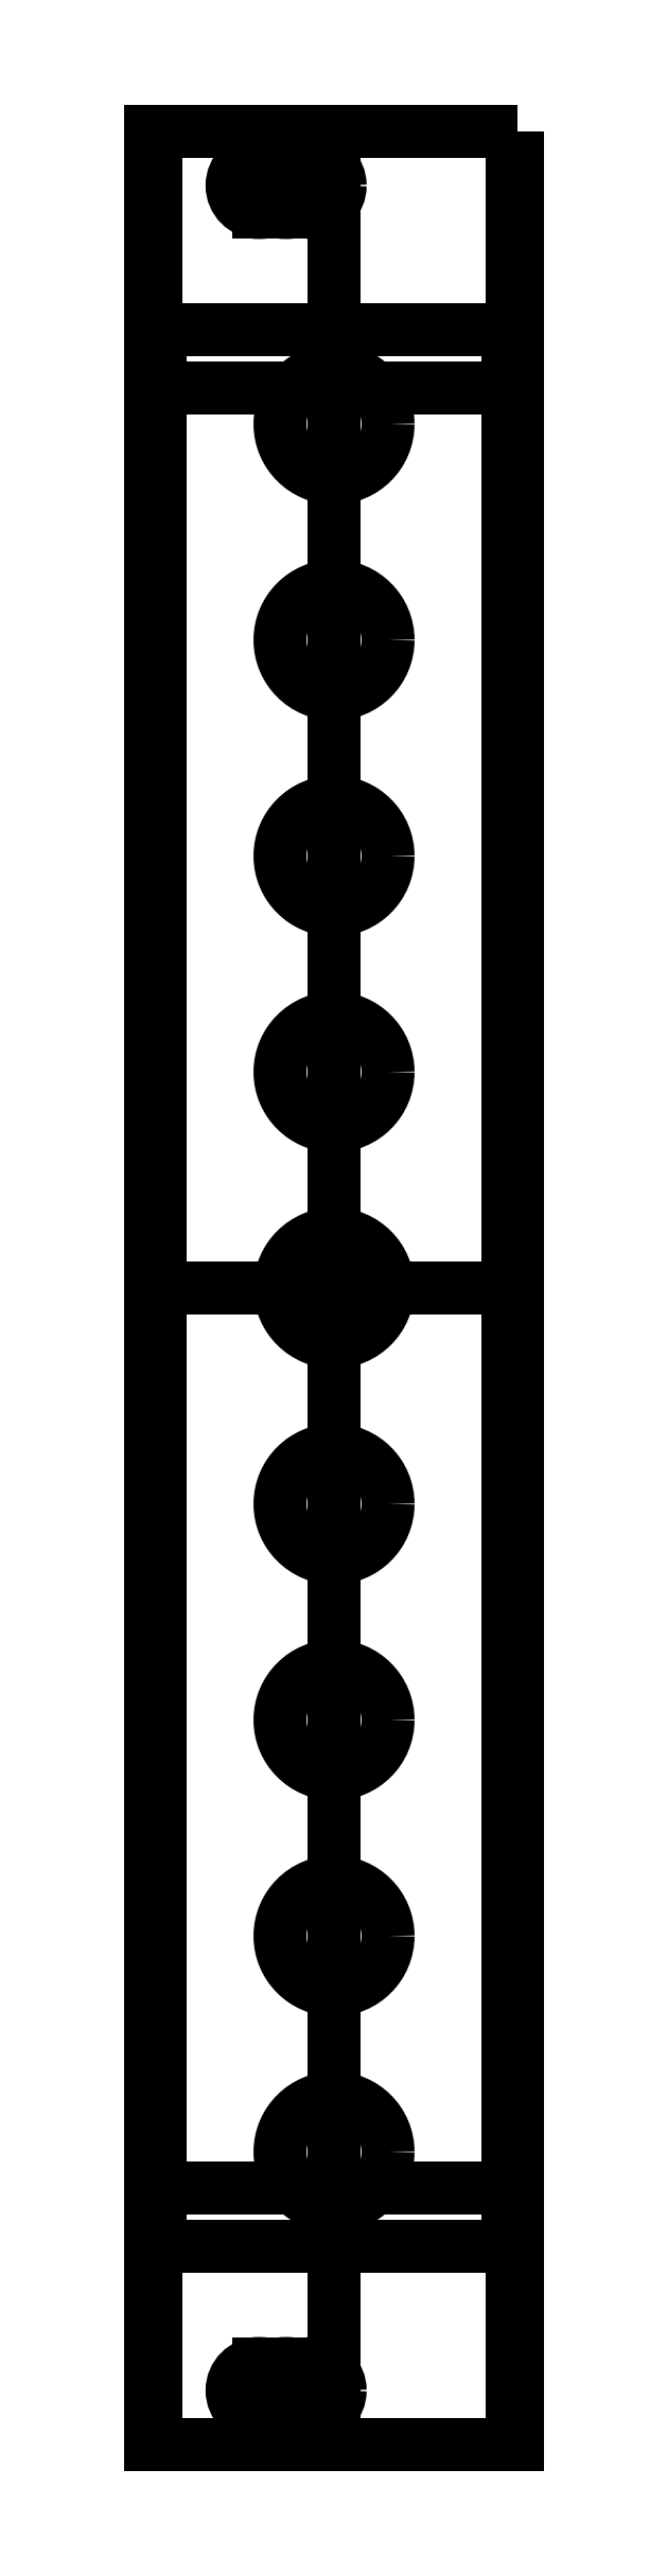
<metadata>
{"format":"dxf","ext":"dxf","renderer":"ezdxf+matplotlib","layout":"modelspace","background":"white","min_lineweight":24,"dpi":150}
</metadata>
<code>
0
SECTION
2
ENTITIES
0
LWPOLYLINE
8
0
90
4
70
1
43
0
10
10.16
20
64.25
10
-10.16
20
64.25
10
-10.16
20
-64.25
10
10.16
20
-64.25
0
LWPOLYLINE
8
0
90
4
70
1
43
0
10
9.91
20
64.25
10
-9.91
20
64.25
10
-9.91
20
-64.25
10
9.91
20
-64.25
0
LINE
8
0
10
-2.22e-15
20
64.25
30
0
11
2.22e-15
21
-64.25
31
0
0
LWPOLYLINE
8
0
90
4
70
1
43
0
10
9.66
20
53.25
10
-9.66
20
53.25
10
-9.66
20
-53.25
10
9.66
20
-53.25
0
CIRCLE
8
0
10
-2.66
20
61.25
30
0
40
1.5
0
LINE
8
0
10
9.91
20
3.352e-15
30
0
11
-9.66
21
-1.219e-14
31
0
0
CIRCLE
8
0
10
-2.66
20
-61.25
30
0
40
1.5
0
LINE
8
0
10
-9.66
20
50
30
0
11
9.66
21
50
31
0
0
LINE
8
0
10
-9.66
20
-50
30
0
11
9.66
21
-50
31
0
0
LINE
8
0
10
-4.16
20
-61.25
30
0
11
-1.16
21
-61.25
31
0
0
CIRCLE
8
0
10
-4.16
20
-61.25
30
0
40
1.5
0
CIRCLE
8
0
10
-1.16
20
-61.25
30
0
40
1.5
0
LINE
8
0
10
-4.16
20
-59.75
30
0
11
-1.16
21
-59.75
31
0
0
LINE
8
0
10
-4.16
20
62.75
30
0
11
-1.16
21
62.75
31
0
0
LINE
8
0
10
-1.16
20
-62.75
30
0
11
-4.16
21
-62.75
31
0
0
CIRCLE
8
0
10
-4.16
20
61.25
30
0
40
1.5
0
LINE
8
0
10
-4.16
20
61.25
30
0
11
-1.16
21
61.25
31
0
0
CIRCLE
8
0
10
-1.16
20
61.25
30
0
40
1.5
0
LINE
8
0
10
-1.16
20
59.75
30
0
11
-4.16
21
59.75
31
0
0
CIRCLE
8
0
10
-2.22e-15
20
0
30
0
40
3
0
CIRCLE
8
0
10
-3.879e-15
20
48
30
0
40
3
0
CIRCLE
8
0
10
-3.465e-15
20
36
30
0
40
3
0
CIRCLE
8
0
10
-3.05e-15
20
24
30
0
40
3
0
CIRCLE
8
0
10
-2.635e-15
20
12
30
0
40
3
0
CIRCLE
8
0
10
-1.806e-15
20
-12
30
0
40
3
0
CIRCLE
8
0
10
-1.391e-15
20
-24
30
0
40
3
0
CIRCLE
8
0
10
-9.763e-16
20
-36
30
0
40
3
0
CIRCLE
8
0
10
-5.616e-16
20
-48
30
0
40
3
0
ENDSEC
0
EOF

</code>
